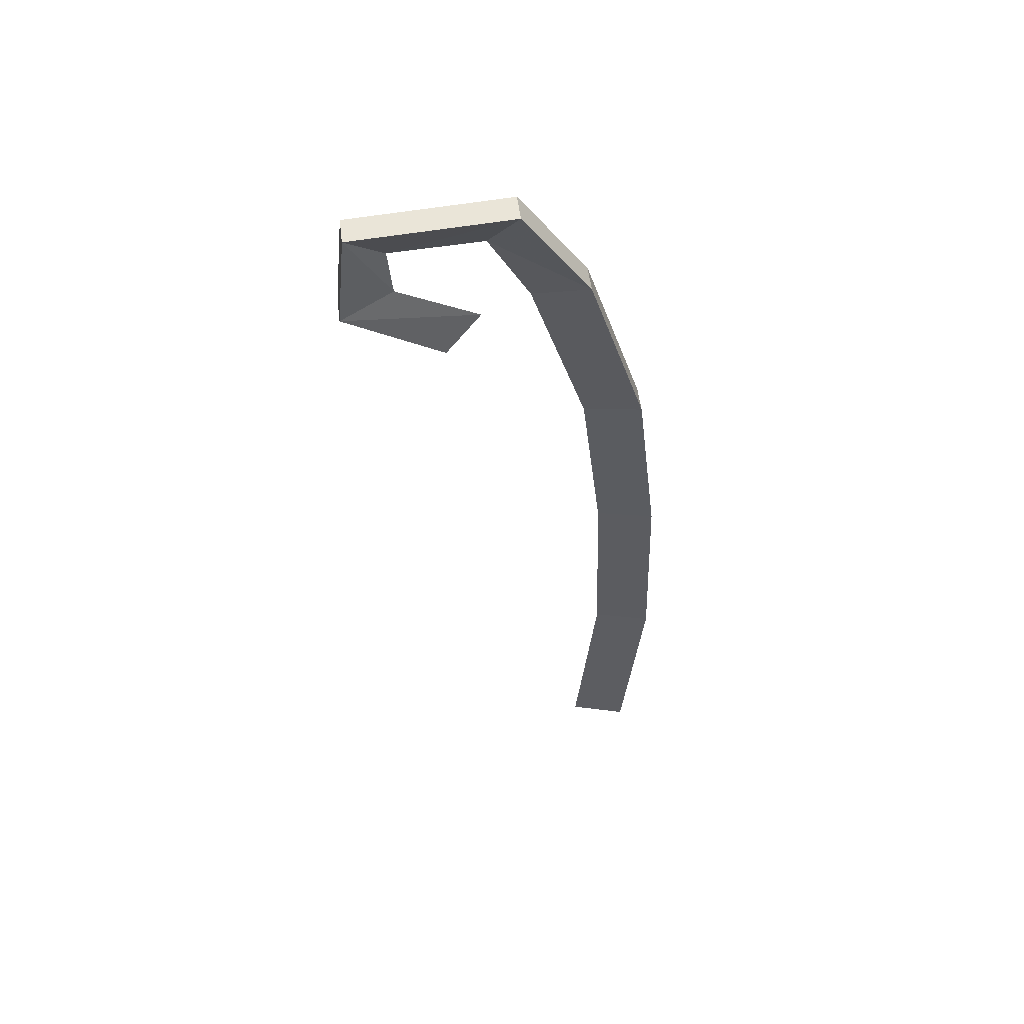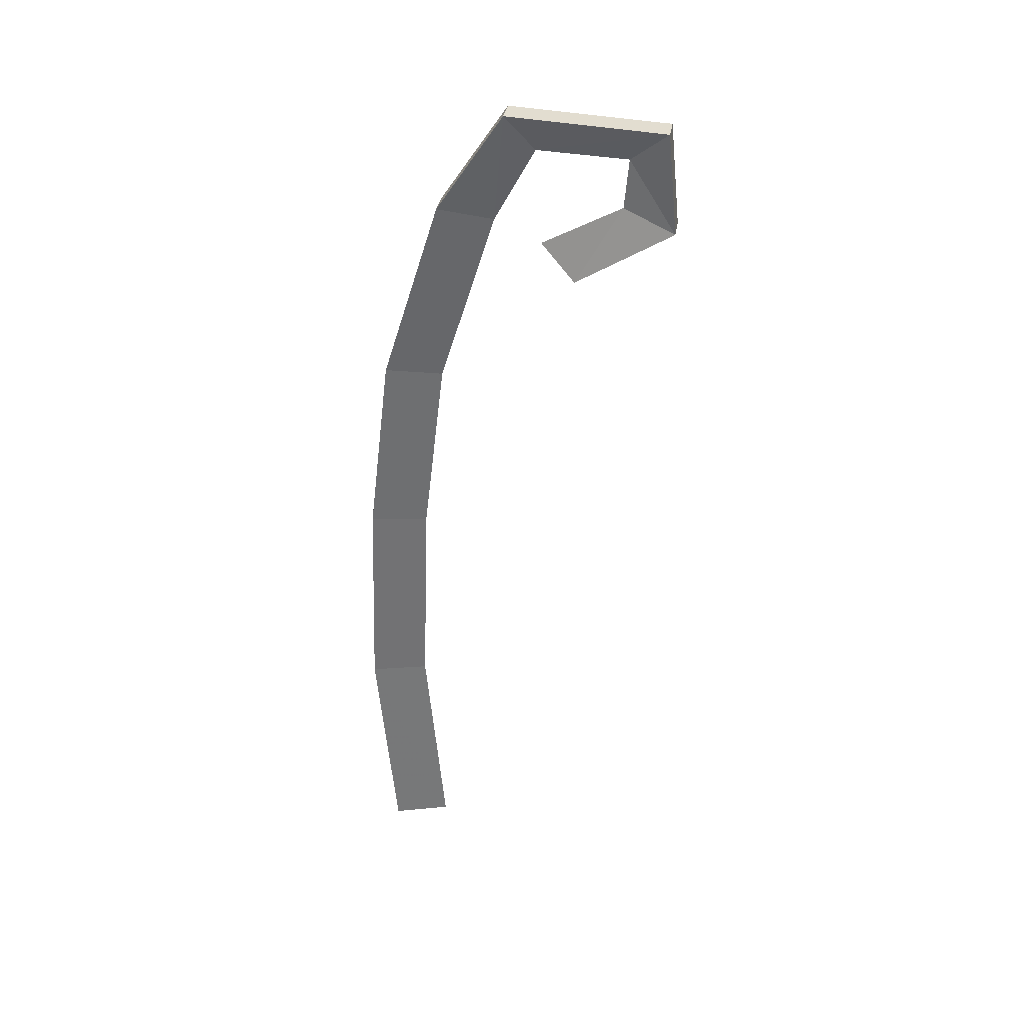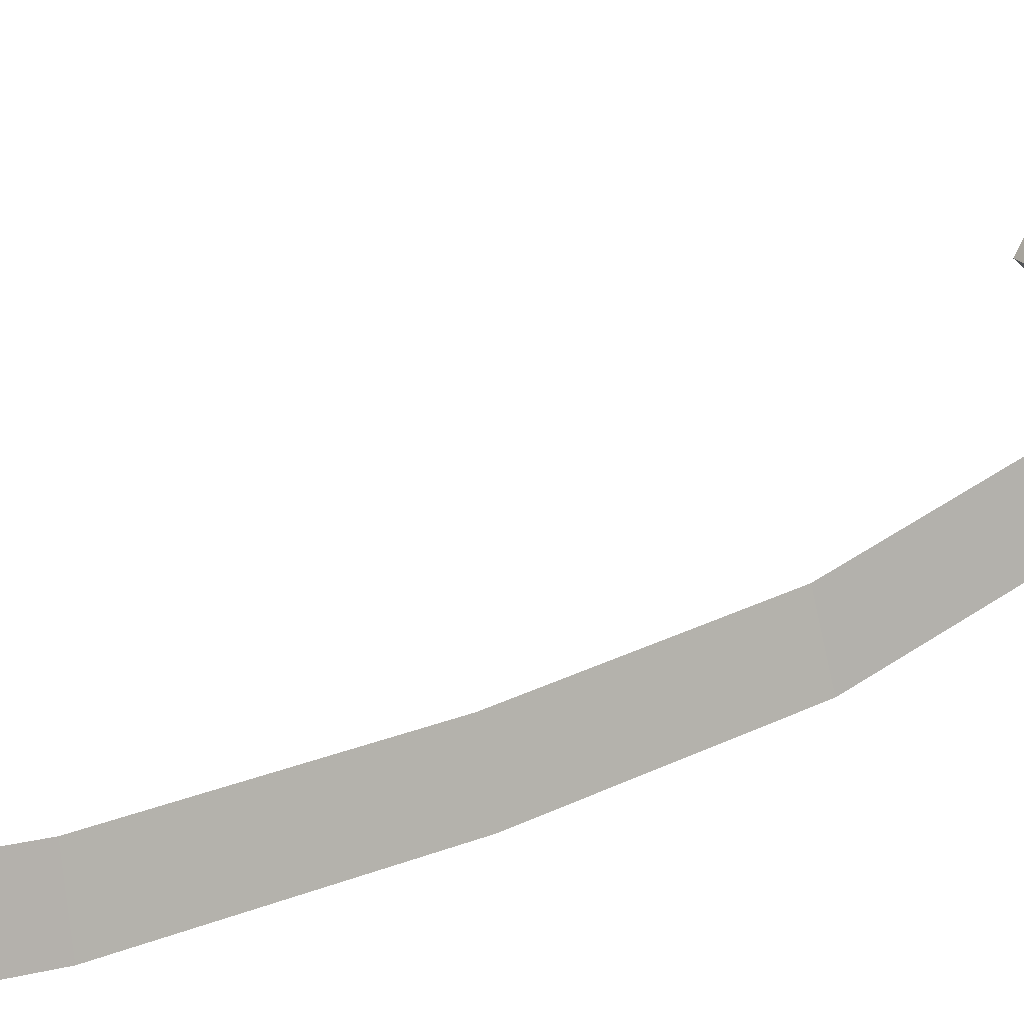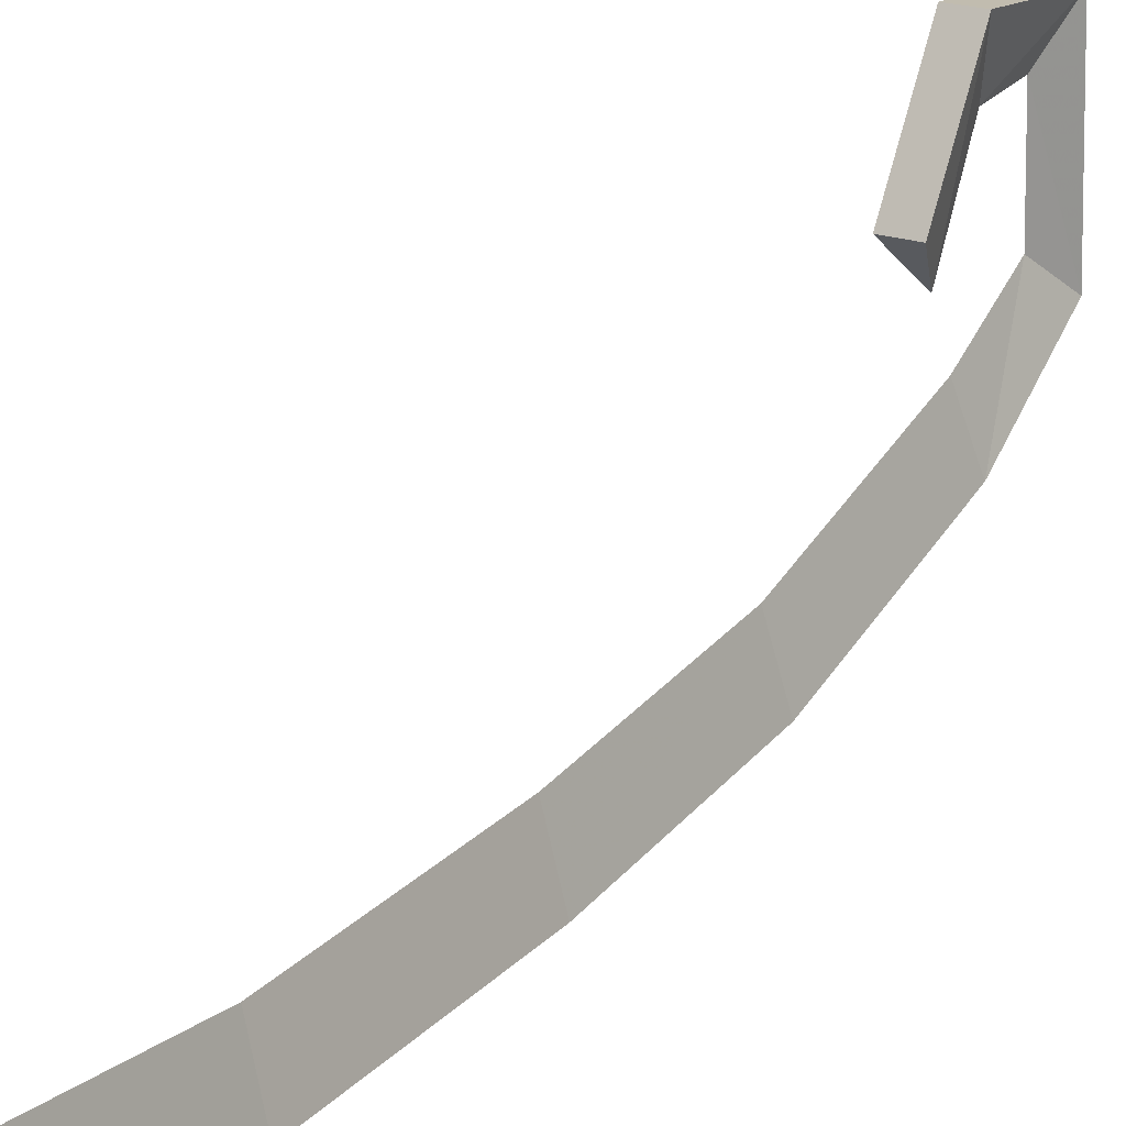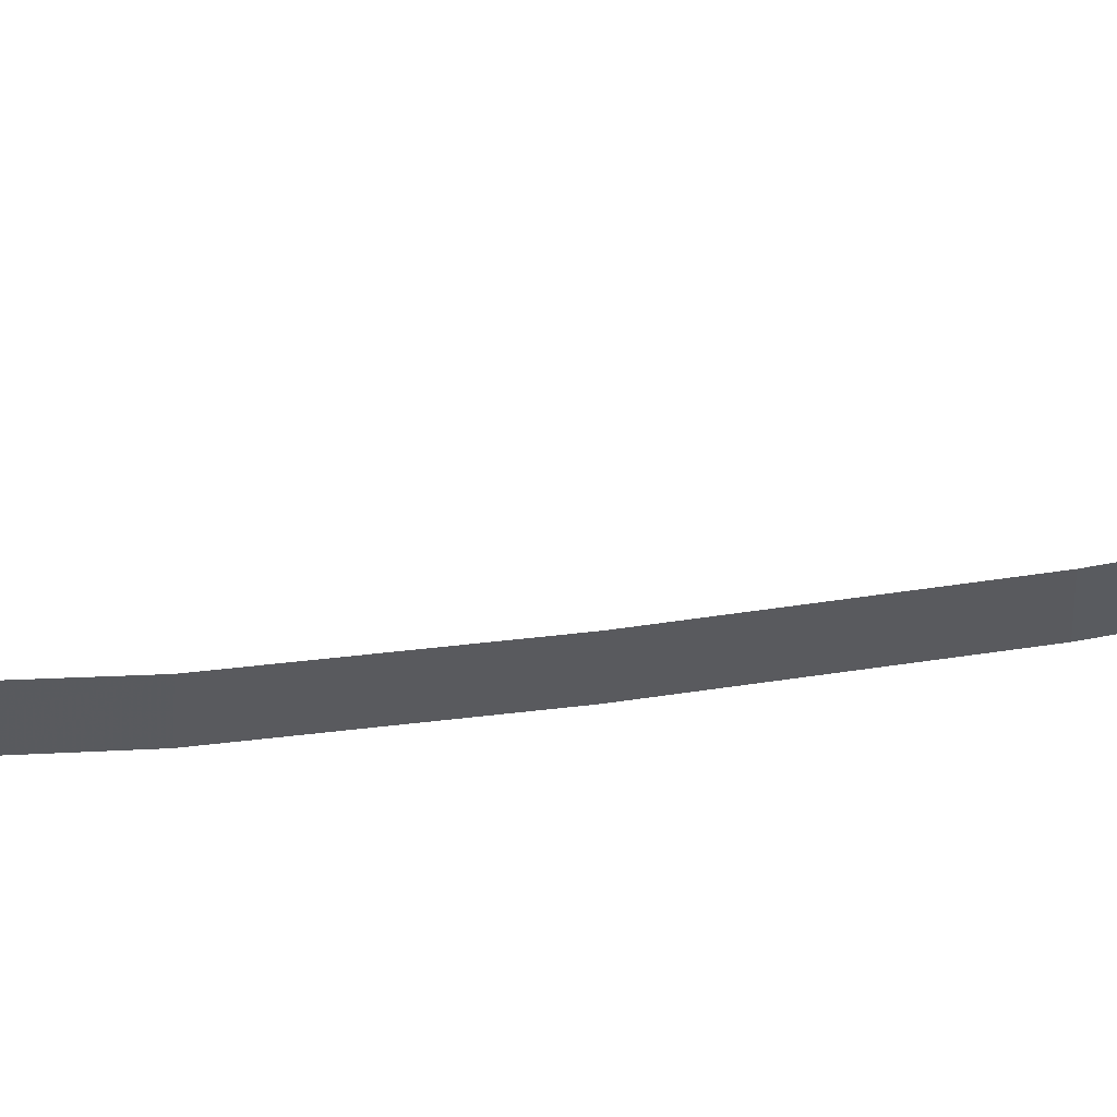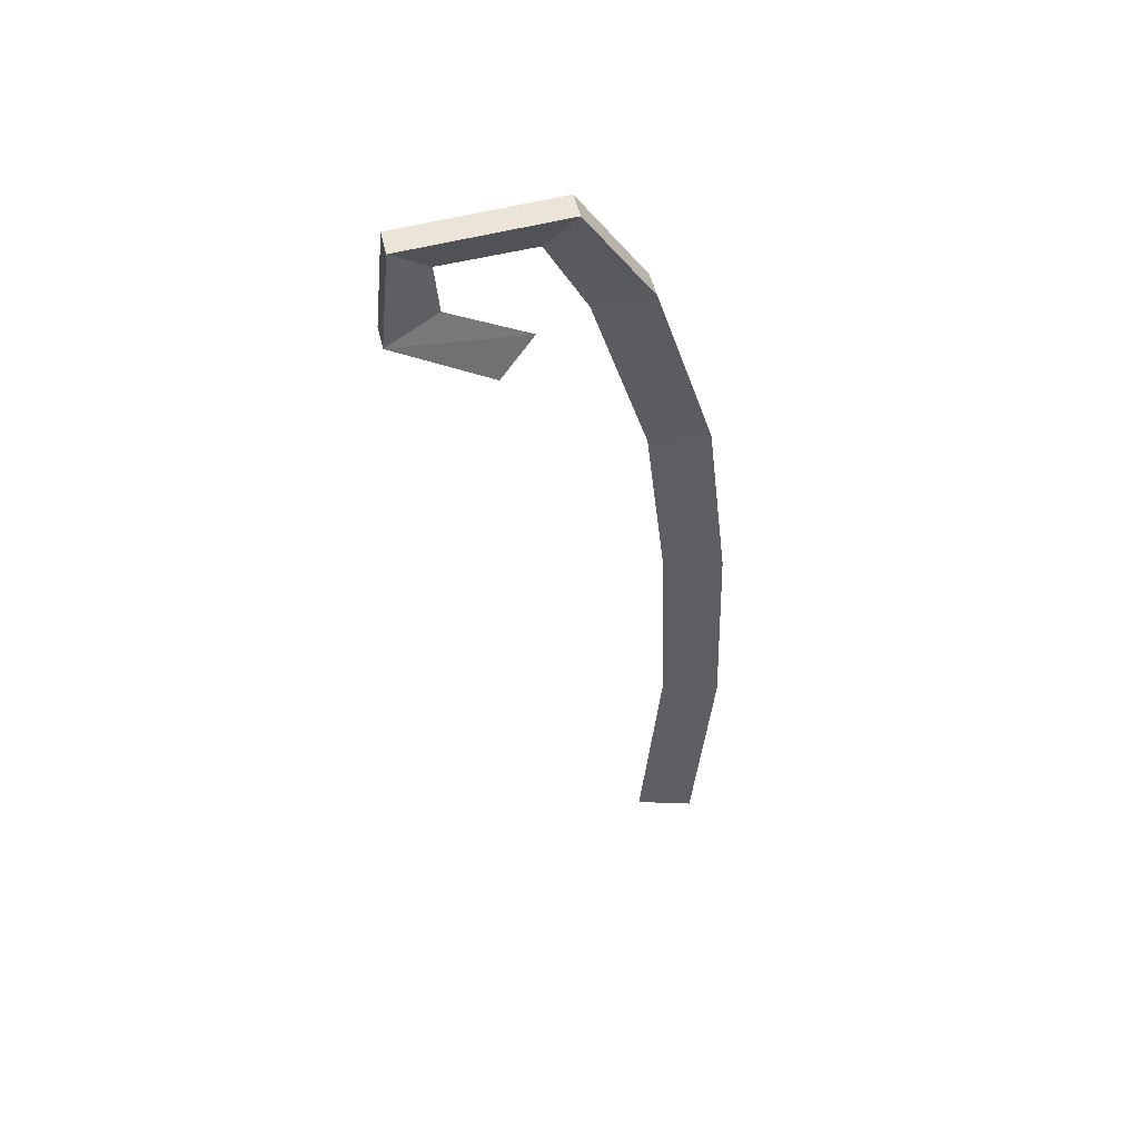
<metadata>
{"format":"obj","ext":"obj","renderer":"f3d","projection":"perspective","resolution":1024,"background":"white","views":[{"elev":54.4,"azim":-97.5,"up":"+Z"},{"elev":34.2,"azim":99.1,"up":"+Z"},{"elev":23.3,"azim":-120.7,"up":"+Y"},{"elev":21.1,"azim":-147.9,"up":"+Y"},{"elev":69.1,"azim":81.4,"up":"+Y"},{"elev":50.7,"azim":-103.2,"up":"+Z"}]}
</metadata>
<code>
v -0.2979 0.266 1.169
v -0.2885 0.2858 1.144
v -0.279 0.3731 1.163
v -0.2978 0.3732 1.163
v -0.2884 0.3474 1.141
v -0.279 0.3801 1.095
v -0.2978 0.3802 1.095
v -0.2884 0.3446 1.107
v -0.2791 0.3142 1.055
v -0.2978 0.3143 1.055
v -0.2885 0.29 1.078
v -0.298 0.1739 0.5449
v -0.2886 0.213 0.5471
v -0.2793 0.1738 0.5449
v -0.2793 0.1602 0.6988
v -0.298 0.1603 0.6988
v -0.2886 0.1995 0.6995
v -0.2793 0.1653 0.8454
v -0.298 0.1654 0.8454
v -0.2886 0.2047 0.8438
v -0.2792 0.181 0.9753
v -0.298 0.1811 0.9753
v -0.2886 0.2199 0.9707
v -0.2792 0.2206 1.101
v -0.2979 0.2207 1.101
v -0.2885 0.2582 1.093
v -0.2791 0.2659 1.169
f 12 13 14
f 13 15 14
f 14 16 12
f 12 17 13
f 17 18 15
f 15 19 16
f 16 20 17
f 20 21 18
f 18 22 19
f 19 23 20
f 23 24 21
f 21 25 22
f 22 26 23
f 26 27 24
f 24 1 25
f 25 2 26
f 2 3 27
f 27 4 1
f 1 5 2
f 5 6 3
f 3 7 4
f 4 8 5
f 8 9 6
f 6 10 7
f 7 11 8
f 10 9 11
f 17 15 13
f 15 16 14
f 16 17 12
f 20 18 17
f 18 19 15
f 19 20 16
f 23 21 20
f 21 22 18
f 22 23 19
f 26 24 23
f 24 25 21
f 25 26 22
f 2 27 26
f 27 1 24
f 1 2 25
f 5 3 2
f 3 4 27
f 4 5 1
f 8 6 5
f 6 7 3
f 7 8 4
f 11 9 8
f 9 10 6
f 10 11 7

</code>
